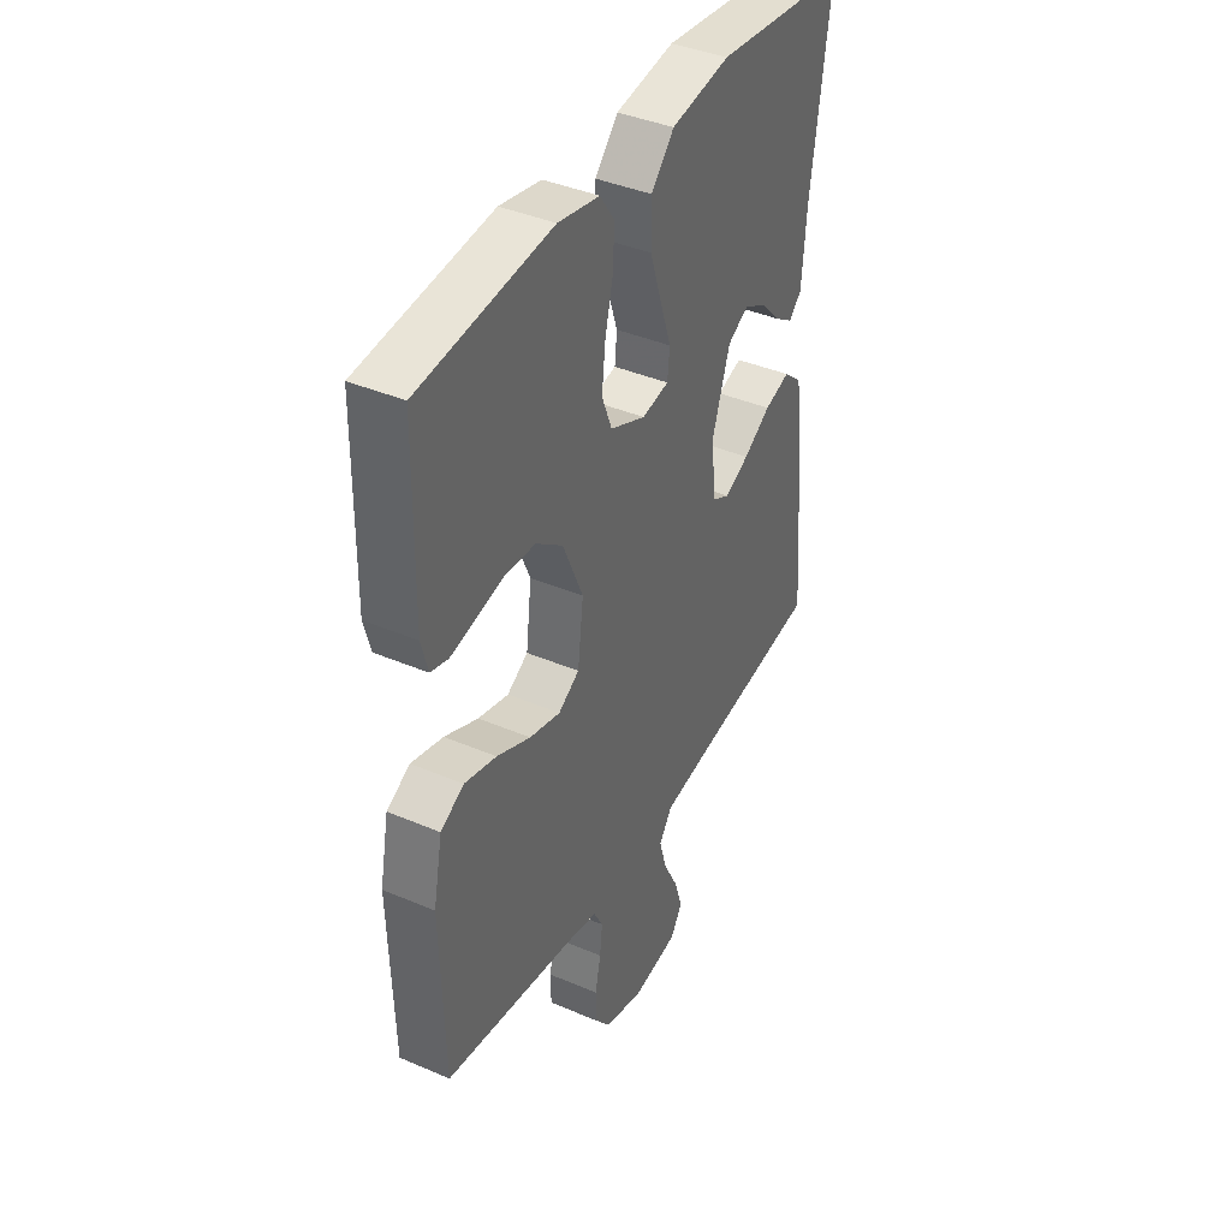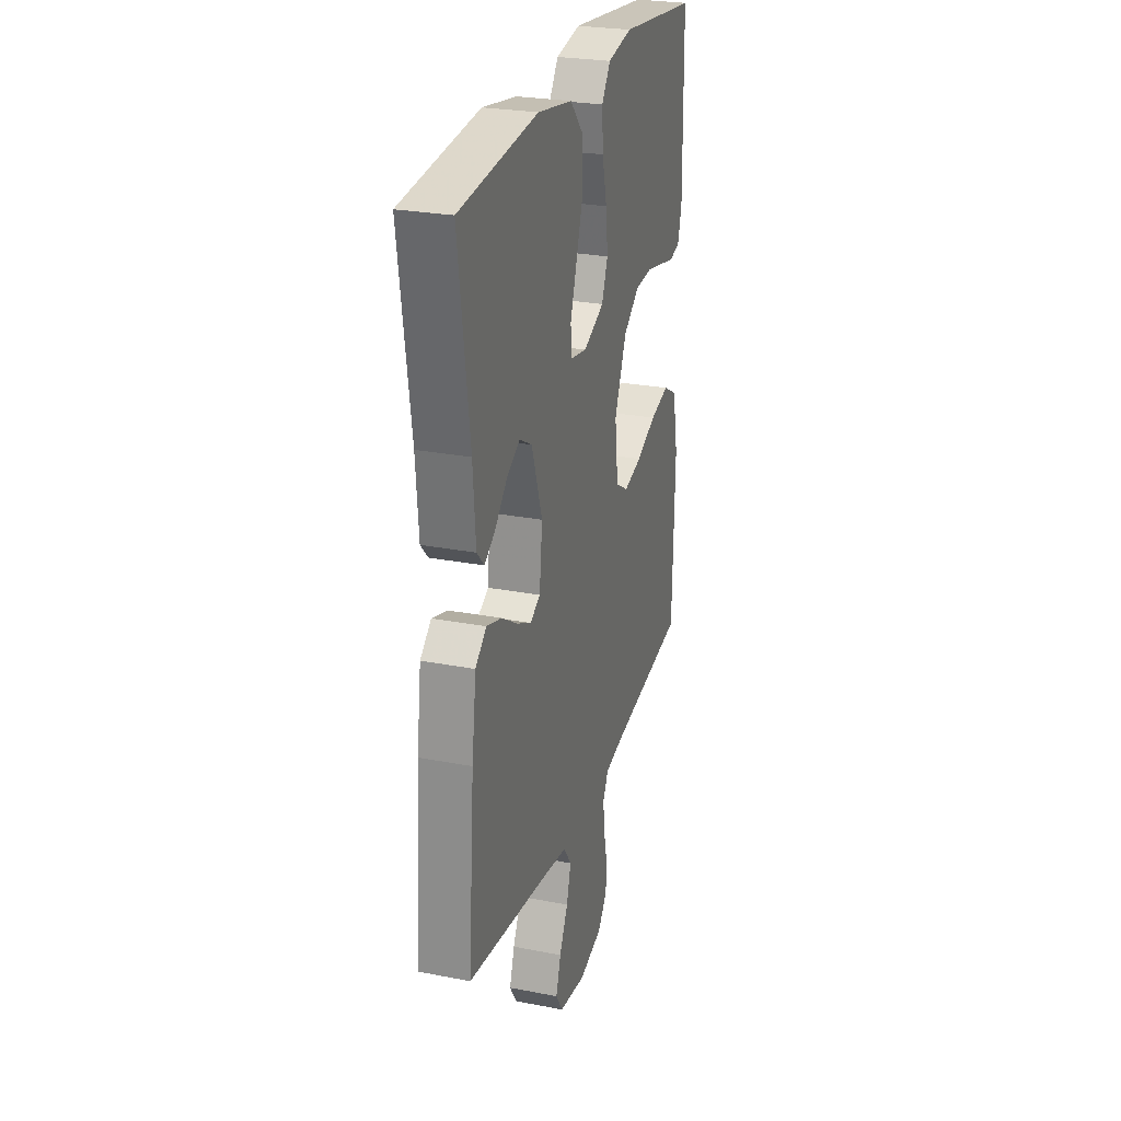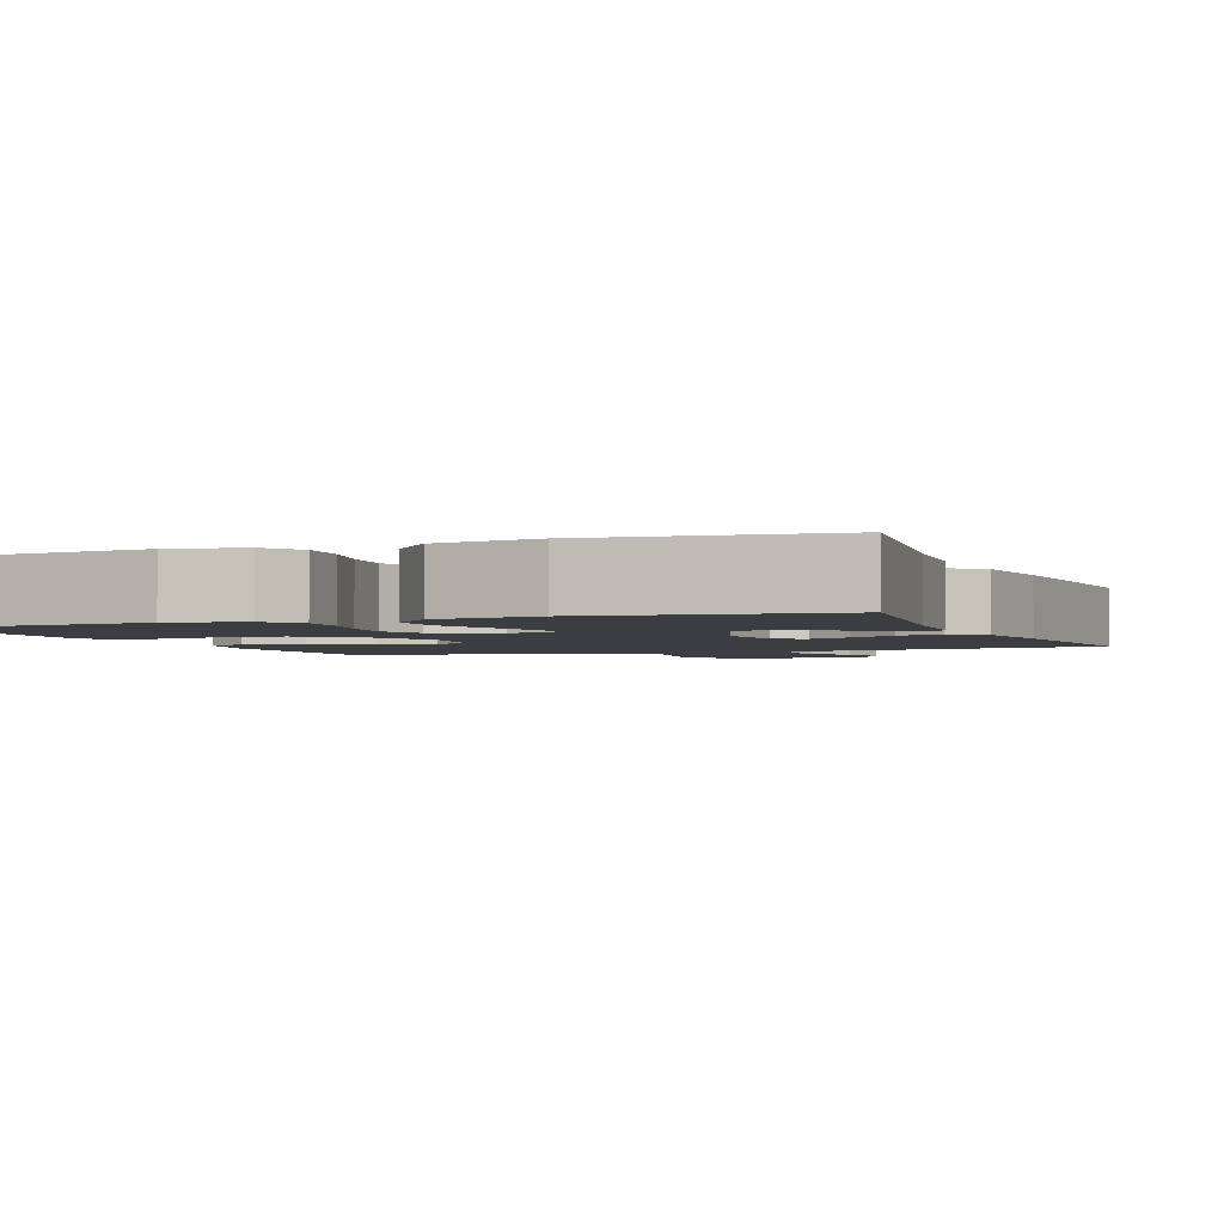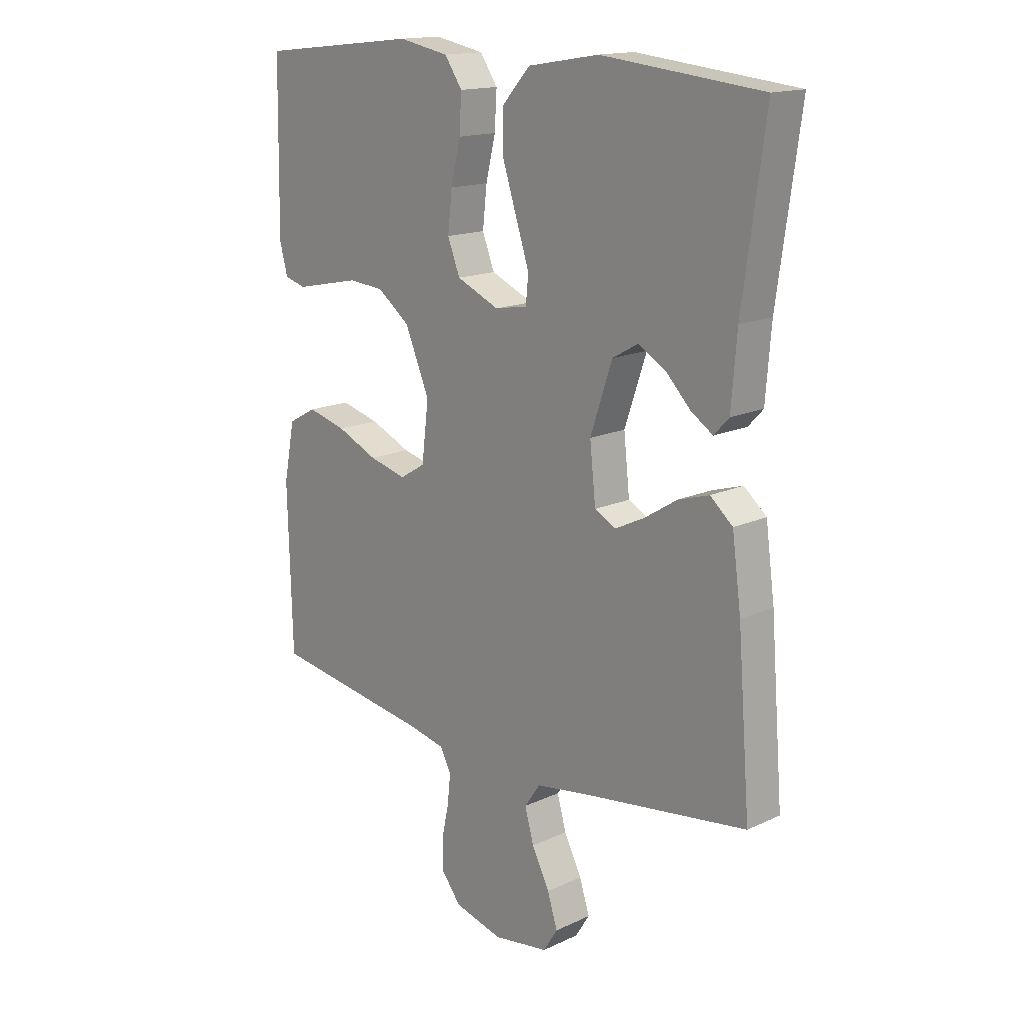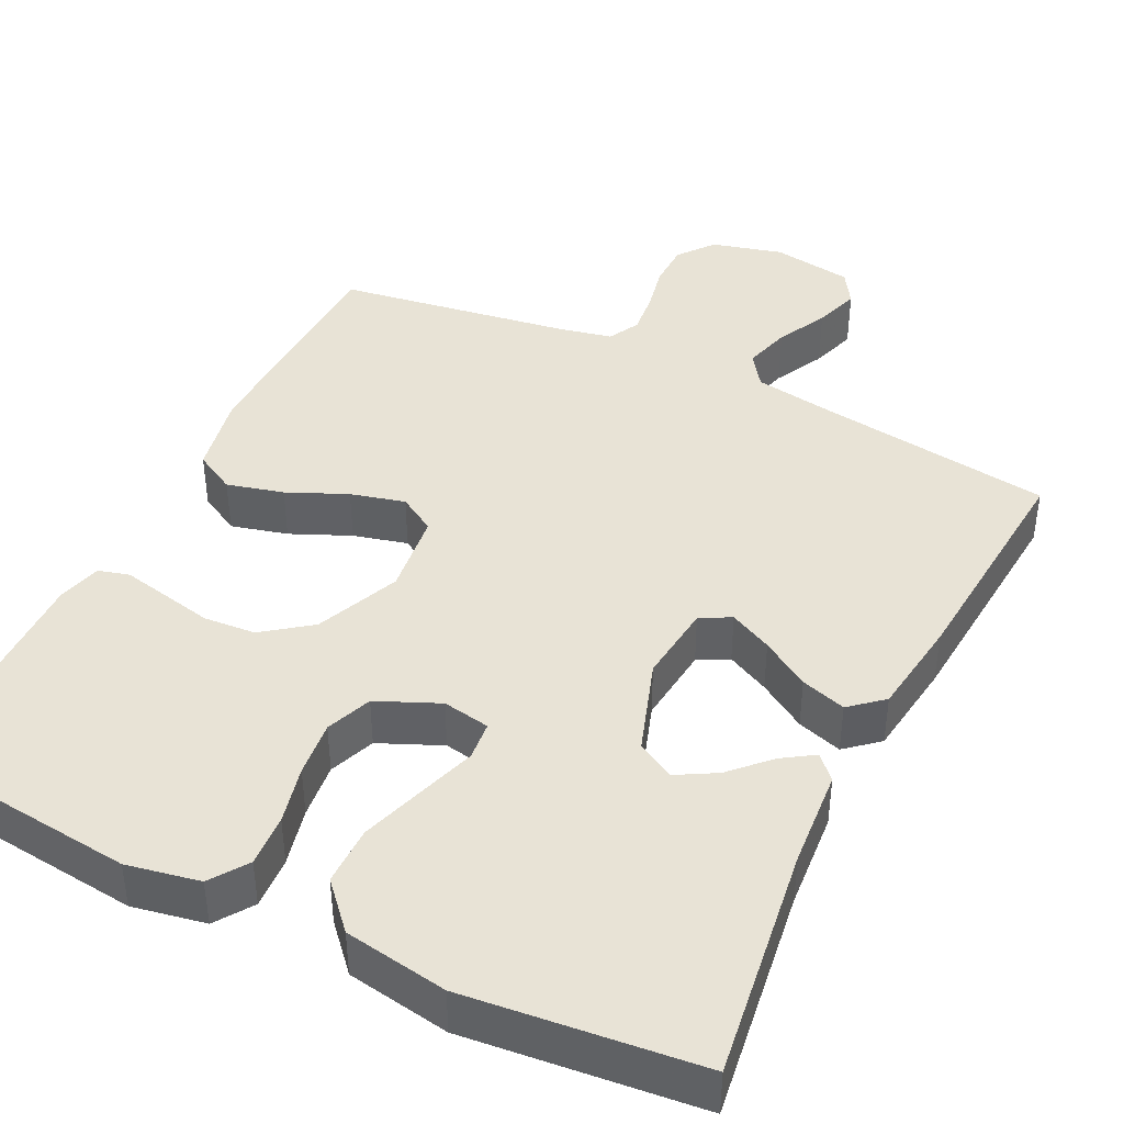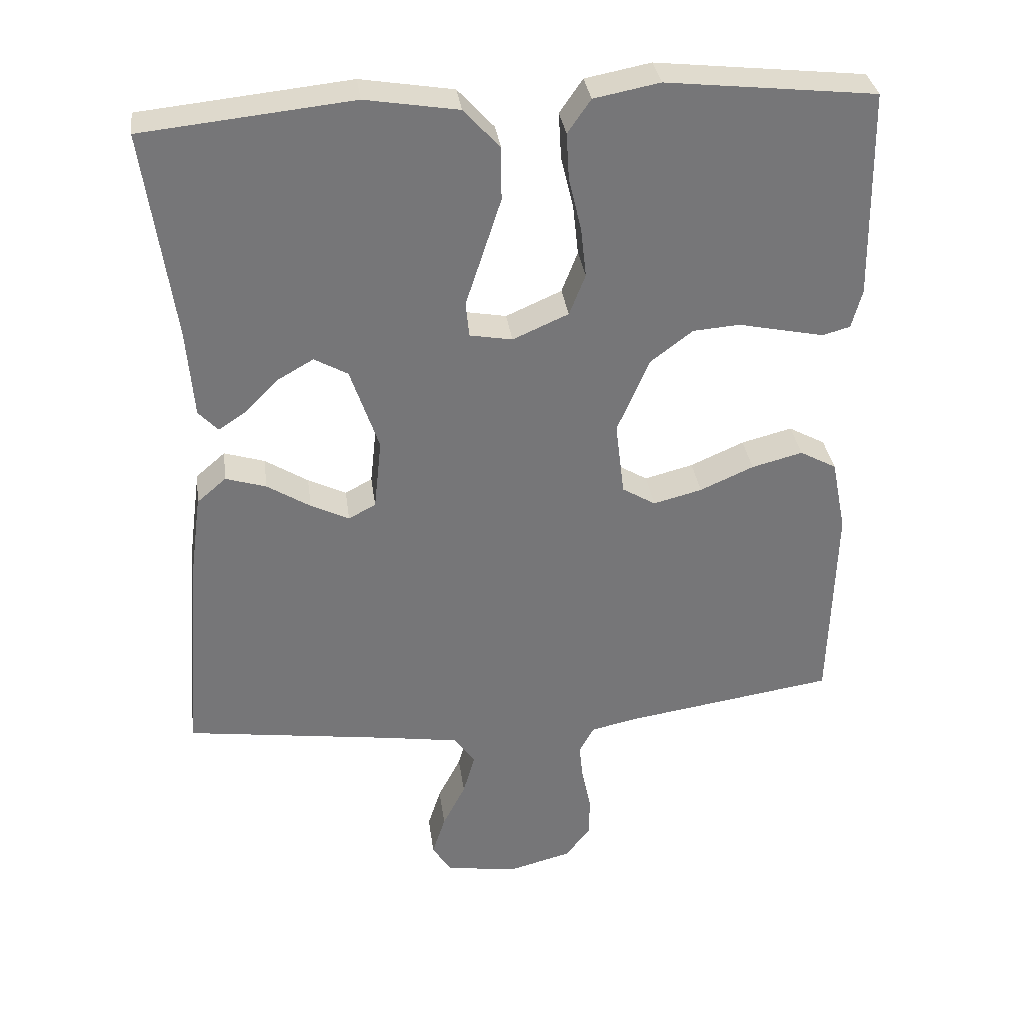
<metadata>
{"format":"obj","ext":"obj","renderer":"f3d","projection":"perspective","resolution":1024,"background":"white","views":[{"elev":40.3,"azim":-62.3,"up":"+Z"},{"elev":26.4,"azim":106.9,"up":"+Z"},{"elev":-2.5,"azim":21.1,"up":"+Y"},{"elev":15.9,"azim":46.2,"up":"+Z"},{"elev":41.9,"azim":26.2,"up":"+Y"},{"elev":33.5,"azim":172.4,"up":"+Z"}]}
</metadata>
<code>
v 0.5 0.07 -0.5
v 0.2 0.07 -0.542
v 0.092 0.07 -0.559
v 0.062 0.07 -0.602
v 0.079 0.07 -0.662
v 0.112 0.07 -0.727
v 0.131 0.07 -0.786
v 0.104 0.07 -0.829
v 0 0.07 -0.845
v -0.091 0.07 -0.821
v -0.127 0.07 -0.775
v -0.128 0.07 -0.717
v -0.115 0.07 -0.656
v -0.109 0.07 -0.601
v -0.13 0.07 -0.561
v -0.2 0.07 -0.546
v -0.5 0.07 -0.5
v -0.508 0.07 -0.2
v -0.487 0.07 -0.094
v -0.434 0.07 -0.065
v -0.361 0.07 -0.084
v -0.284 0.07 -0.118
v -0.214 0.07 -0.136
v -0.166 0.07 -0.107
v -0.153 0.07 0
v -0.199 0.07 0.108
v -0.26 0.07 0.154
v -0.327 0.07 0.159
v -0.393 0.07 0.145
v -0.45 0.07 0.133
v -0.49 0.07 0.144
v -0.505 0.07 0.2
v -0.5 0.07 0.5
v -0.2 0.07 0.533
v -0.106 0.07 0.515
v -0.073 0.07 0.467
v -0.077 0.07 0.4
v -0.095 0.07 0.325
v -0.103 0.07 0.253
v -0.08 0.07 0.194
v 0 0.07 0.159
v 0.061 0.07 0.17
v 0.066 0.07 0.22
v 0.042 0.07 0.293
v 0.015 0.07 0.376
v 0.015 0.07 0.452
v 0.067 0.07 0.509
v 0.2 0.07 0.531
v 0.5 0.07 0.5
v 0.458 0.07 0.2
v 0.448 0.07 0.074
v 0.42 0.07 0.044
v 0.379 0.07 0.071
v 0.332 0.07 0.119
v 0.281 0.07 0.148
v 0.233 0.07 0.121
v 0.192 0.07 0
v 0.203 0.07 -0.102
v 0.242 0.07 -0.123
v 0.297 0.07 -0.096
v 0.359 0.07 -0.057
v 0.417 0.07 -0.039
v 0.459 0.07 -0.075
v 0.476 0.07 -0.2
v 0.5 0 -0.5
v 0.2 0 -0.542
v 0.092 0 -0.559
v 0.062 0 -0.602
v 0.079 0 -0.662
v 0.112 0 -0.727
v 0.131 0 -0.786
v 0.104 0 -0.829
v 0 0 -0.845
v -0.091 0 -0.821
v -0.127 0 -0.775
v -0.128 0 -0.717
v -0.115 0 -0.656
v -0.109 0 -0.601
v -0.13 0 -0.561
v -0.2 0 -0.546
v -0.5 0 -0.5
v -0.508 0 -0.2
v -0.487 0 -0.094
v -0.434 0 -0.065
v -0.361 0 -0.084
v -0.284 0 -0.118
v -0.214 0 -0.136
v -0.166 0 -0.107
v -0.153 0 0
v -0.199 0 0.108
v -0.26 0 0.154
v -0.327 0 0.159
v -0.393 0 0.145
v -0.45 0 0.133
v -0.49 0 0.144
v -0.505 0 0.2
v -0.5 0 0.5
v -0.2 0 0.533
v -0.106 0 0.515
v -0.073 0 0.467
v -0.077 0 0.4
v -0.095 0 0.325
v -0.103 0 0.253
v -0.08 0 0.194
v 0 0 0.159
v 0.061 0 0.17
v 0.066 0 0.22
v 0.042 0 0.293
v 0.015 0 0.376
v 0.015 0 0.452
v 0.067 0 0.509
v 0.2 0 0.531
v 0.5 0 0.5
v 0.458 0 0.2
v 0.448 0 0.074
v 0.42 0 0.044
v 0.379 0 0.071
v 0.332 0 0.119
v 0.281 0 0.148
v 0.233 0 0.121
v 0.192 0 0
v 0.203 0 -0.102
v 0.242 0 -0.123
v 0.297 0 -0.096
v 0.359 0 -0.057
v 0.417 0 -0.039
v 0.459 0 -0.075
v 0.476 0 -0.2
f 63 64 1 2
f 60 61 62 63
f 59 60 63 2
f 58 59 2 3
f 57 58 3 4
f 51 52 53 54
f 50 51 54 55
f 49 50 55
f 48 49 55 56
f 43 44 45 46
f 43 46 47 48
f 35 36 37 38
f 35 38 39
f 34 35 39
f 33 34 39
f 32 33 39 40
f 28 29 30 31
f 28 31 32 40
f 19 20 21 22
f 19 22 23
f 16 17 18 19
f 15 16 19 23
f 14 15 23 24
f 10 11 12 13
f 10 13 14
f 9 10 14
f 5 6 7 8
f 4 5 8 9
f 57 4 9 14
f 42 43 48 56
f 41 42 56 57
f 27 28 40 41
f 26 27 41 57
f 25 26 57
f 14 24 25 57
f 66 65 128 127
f 127 126 125 124
f 66 127 124 123
f 67 66 123 122
f 68 67 122 121
f 118 117 116 115
f 119 118 115 114
f 119 114 113
f 120 119 113 112
f 110 109 108 107
f 112 111 110 107
f 102 101 100 99
f 103 102 99
f 103 99 98
f 103 98 97
f 104 103 97 96
f 95 94 93 92
f 104 96 95 92
f 86 85 84 83
f 87 86 83
f 83 82 81 80
f 87 83 80 79
f 88 87 79 78
f 77 76 75 74
f 78 77 74
f 78 74 73
f 72 71 70 69
f 73 72 69 68
f 78 73 68 121
f 120 112 107 106
f 121 120 106 105
f 105 104 92 91
f 121 105 91 90
f 121 90 89
f 121 89 88 78
f 1 65 66 2
f 2 66 67 3
f 3 67 68 4
f 4 68 69 5
f 5 69 70 6
f 6 70 71 7
f 7 71 72 8
f 8 72 73 9
f 9 73 74 10
f 10 74 75 11
f 11 75 76 12
f 12 76 77 13
f 13 77 78 14
f 14 78 79 15
f 15 79 80 16
f 16 80 81 17
f 17 81 82 18
f 18 82 83 19
f 19 83 84 20
f 20 84 85 21
f 21 85 86 22
f 22 86 87 23
f 23 87 88 24
f 24 88 89 25
f 25 89 90 26
f 26 90 91 27
f 27 91 92 28
f 28 92 93 29
f 29 93 94 30
f 30 94 95 31
f 31 95 96 32
f 32 96 97 33
f 33 97 98 34
f 34 98 99 35
f 35 99 100 36
f 36 100 101 37
f 37 101 102 38
f 38 102 103 39
f 39 103 104 40
f 40 104 105 41
f 41 105 106 42
f 42 106 107 43
f 43 107 108 44
f 44 108 109 45
f 45 109 110 46
f 46 110 111 47
f 47 111 112 48
f 48 112 113 49
f 49 113 114 50
f 50 114 115 51
f 51 115 116 52
f 52 116 117 53
f 53 117 118 54
f 54 118 119 55
f 55 119 120 56
f 56 120 121 57
f 57 121 122 58
f 58 122 123 59
f 59 123 124 60
f 60 124 125 61
f 61 125 126 62
f 62 126 127 63
f 63 127 128 64
f 64 128 65 1

</code>
